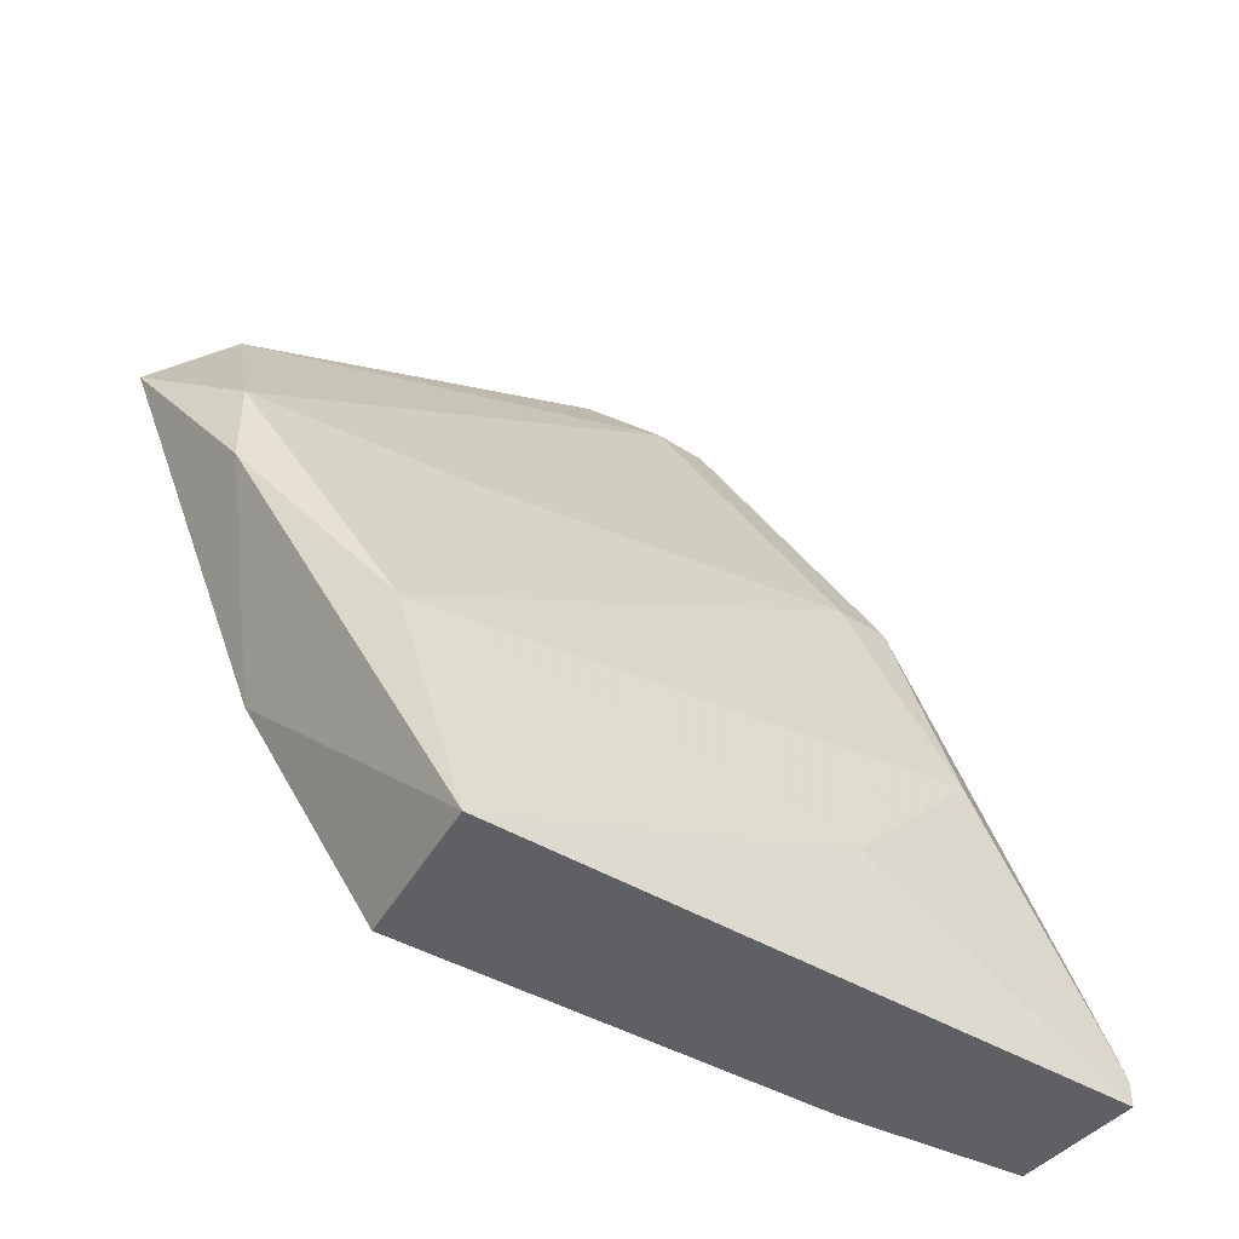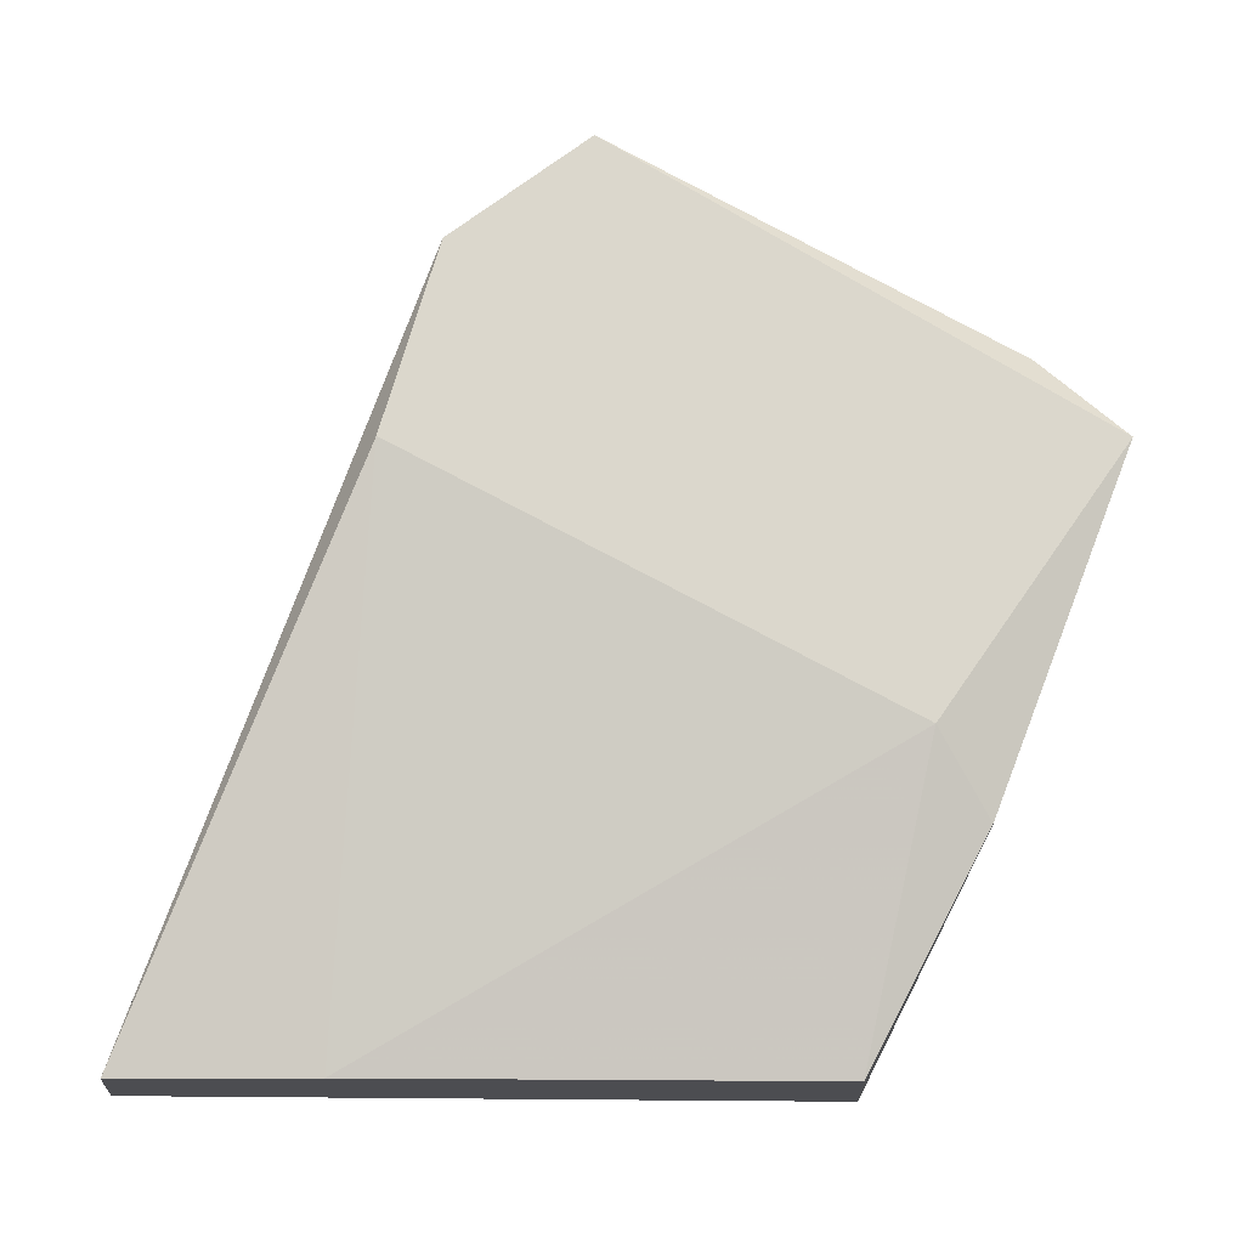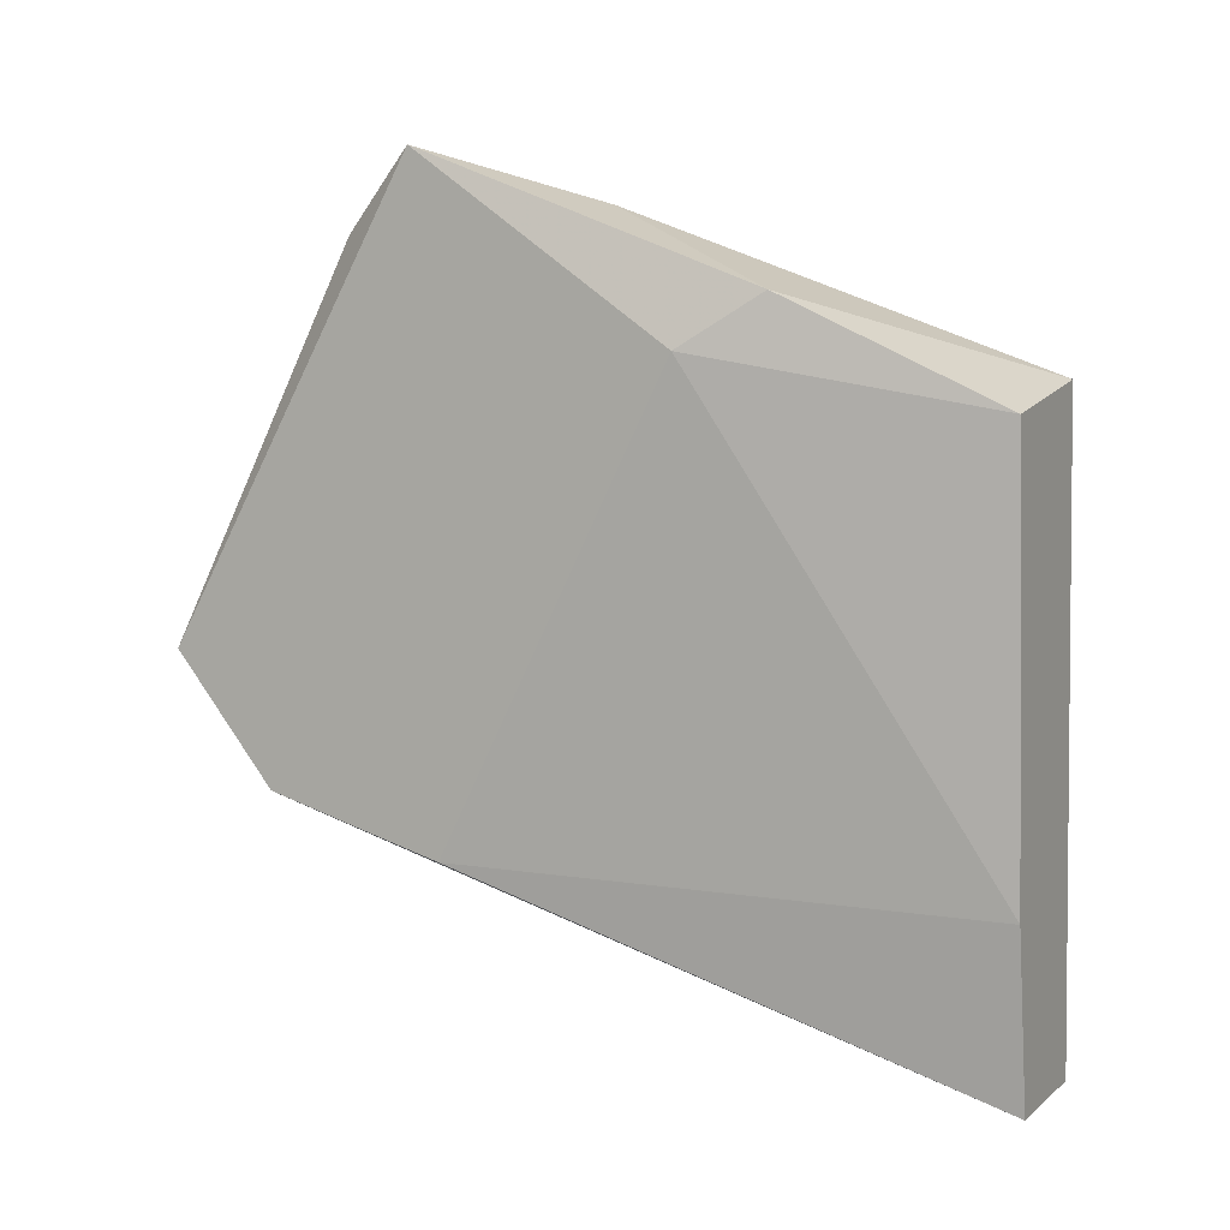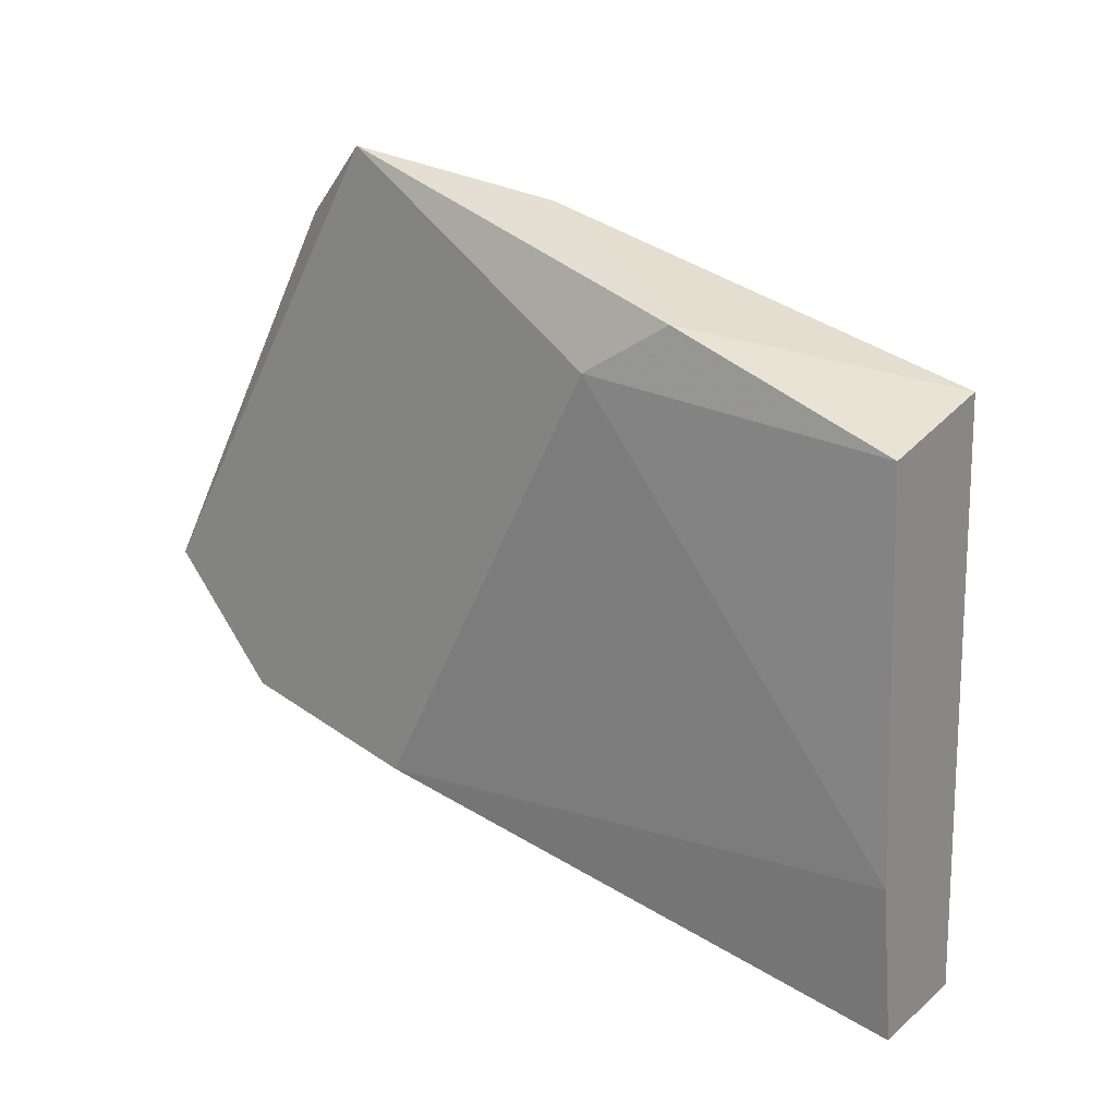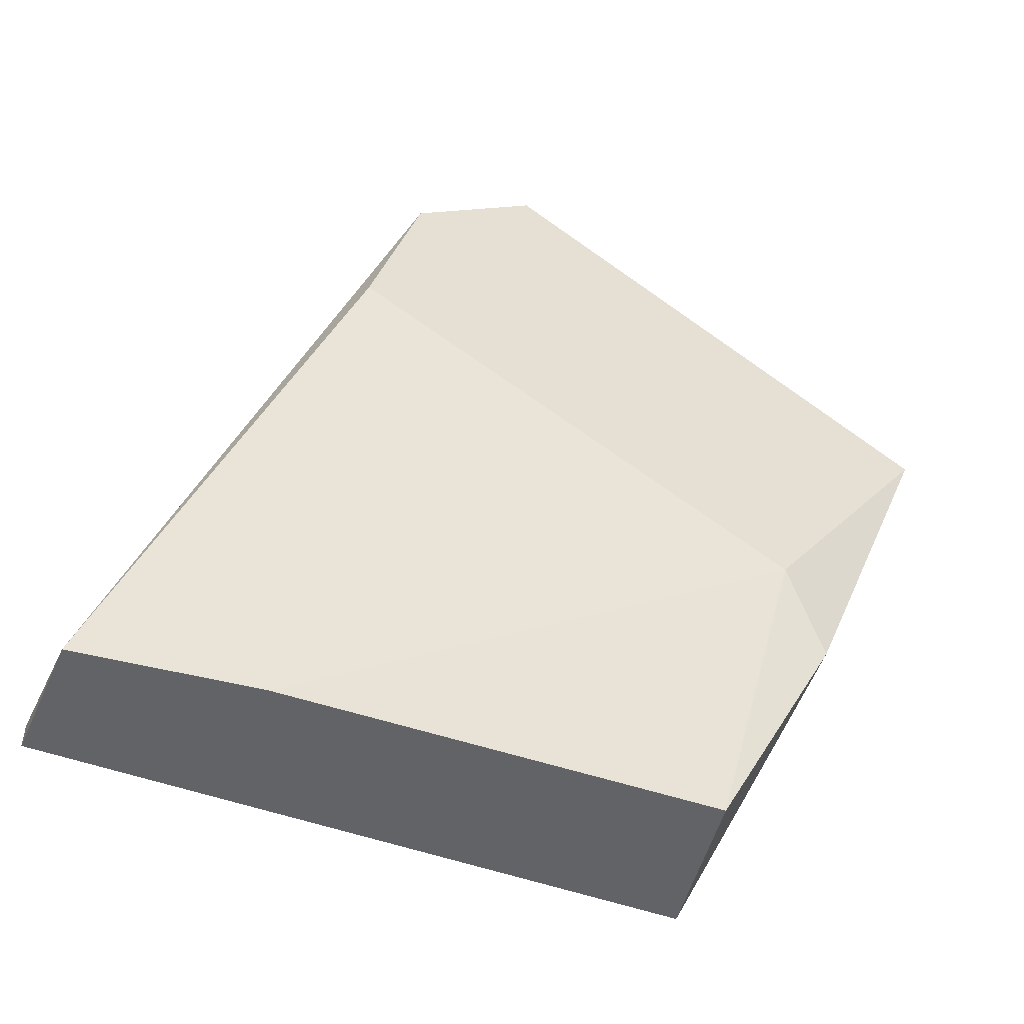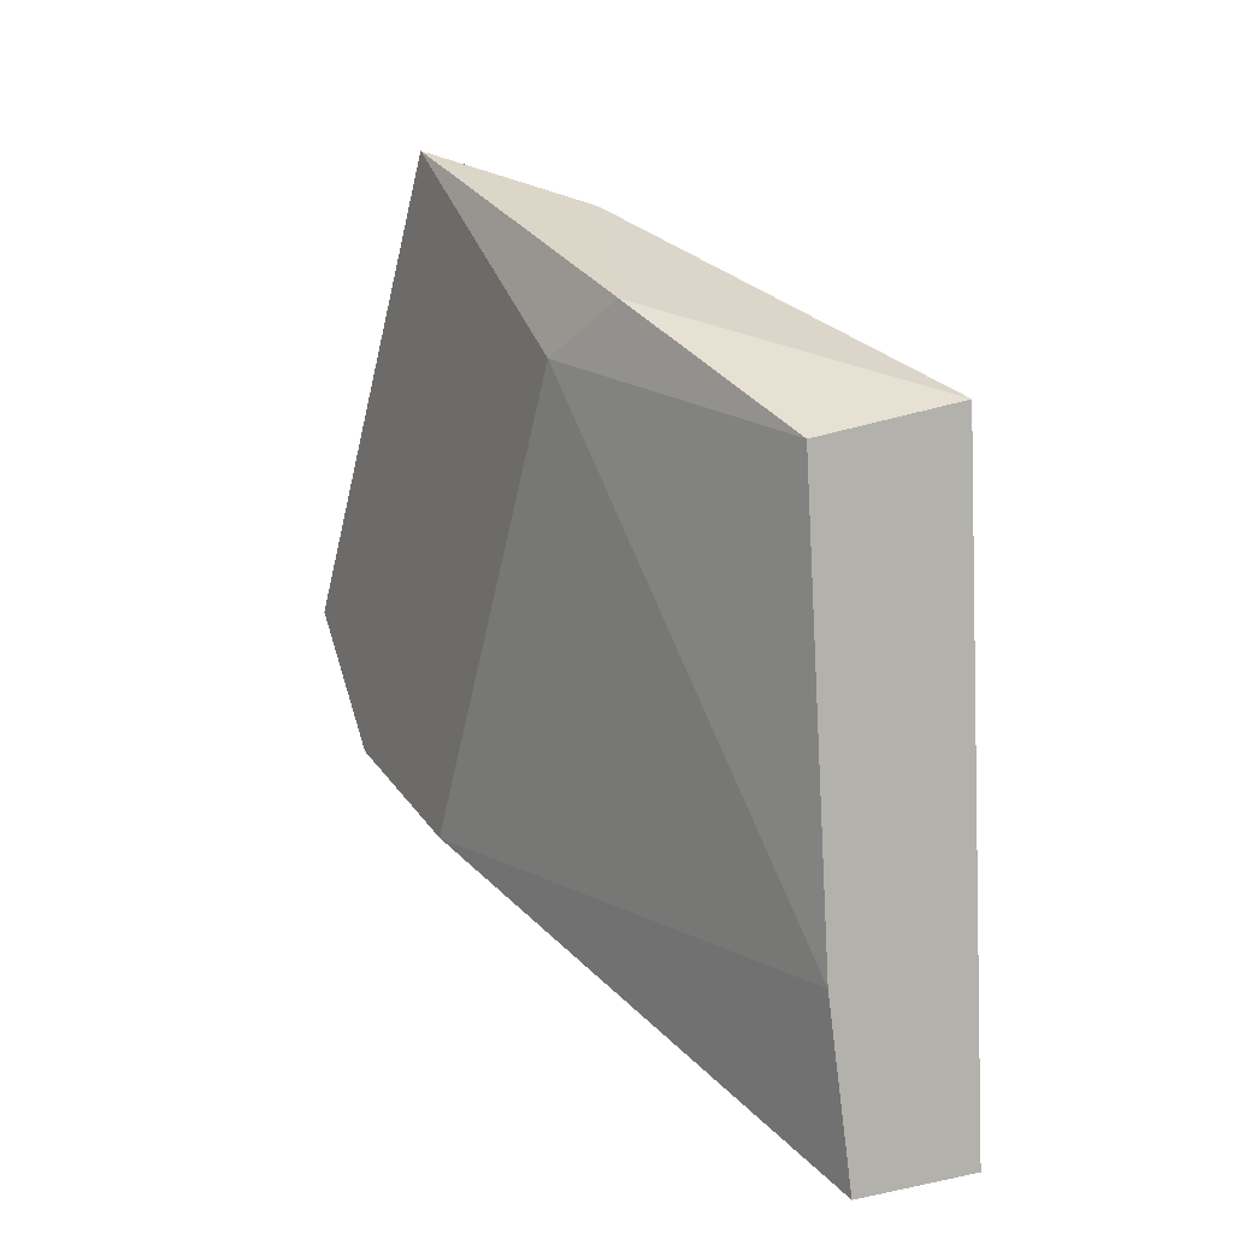
<metadata>
{"format":"obj","ext":"obj","renderer":"f3d","projection":"perspective","resolution":1024,"background":"white","views":[{"elev":-44.3,"azim":-127.4,"up":"+Z"},{"elev":-16.2,"azim":83.5,"up":"+Z"},{"elev":6.6,"azim":116.0,"up":"+Y"},{"elev":20.7,"azim":124.9,"up":"+Y"},{"elev":-50.9,"azim":66.2,"up":"+Z"},{"elev":8.5,"azim":151.5,"up":"+Y"}]}
</metadata>
<code>
v -0.01851 0.001705 0.01703
v -0.01851 -0.008409 0.02265
v -0.01851 -0.009531 0.02265
v -0.01739 -0.000543 0.02209
v -0.01683 -0.01347 0.01253
v -0.01401 0.001142 0.01872
v -0.01401 -0.008972 0.02377
v -0.01401 -0.007848 0.02771
v -0.01401 -0.005037 0.02995
v -0.01401 0.005081 0.02433
v -0.01907 0.000581 0.01253
v -0.01964 -0.01009 0.01815
v -0.01964 -0.01347 0.0131
v -0.01964 -0.01347 0.01253
v -0.01964 -0.007285 0.01534
v -0.0157 1.8e-05 0.01253
v -0.0157 -0.007285 0.02883
v -0.0157 -0.006161 0.02883
v -0.01458 0.003392 0.02602
v -0.01458 -0.005037 0.02995
v -0.01458 0.002268 0.01703
v -0.01626 0.003953 0.02097
v -0.01626 0.003953 0.02265
v -0.01626 -0.009531 0.01253
f 10 21 22
f 10 9 7
f 16 5 11
f 15 1 11
f 15 11 14
f 11 5 14
f 10 7 6
f 9 20 17
f 1 15 12
f 15 14 12
f 5 16 24
f 7 5 24
f 16 6 24
f 6 7 24
f 3 17 2
f 1 12 2
f 12 3 2
f 7 9 8
f 5 7 8
f 9 17 8
f 20 9 19
f 9 10 19
f 10 23 19
f 19 23 18
f 17 20 18
f 2 17 18
f 20 19 18
f 16 11 21
f 6 16 21
f 10 6 21
f 14 5 13
f 17 3 13
f 3 12 13
f 12 14 13
f 5 8 13
f 8 17 13
f 23 1 4
f 1 2 4
f 18 23 4
f 2 18 4
f 11 1 22
f 23 10 22
f 1 23 22
f 21 11 22

</code>
